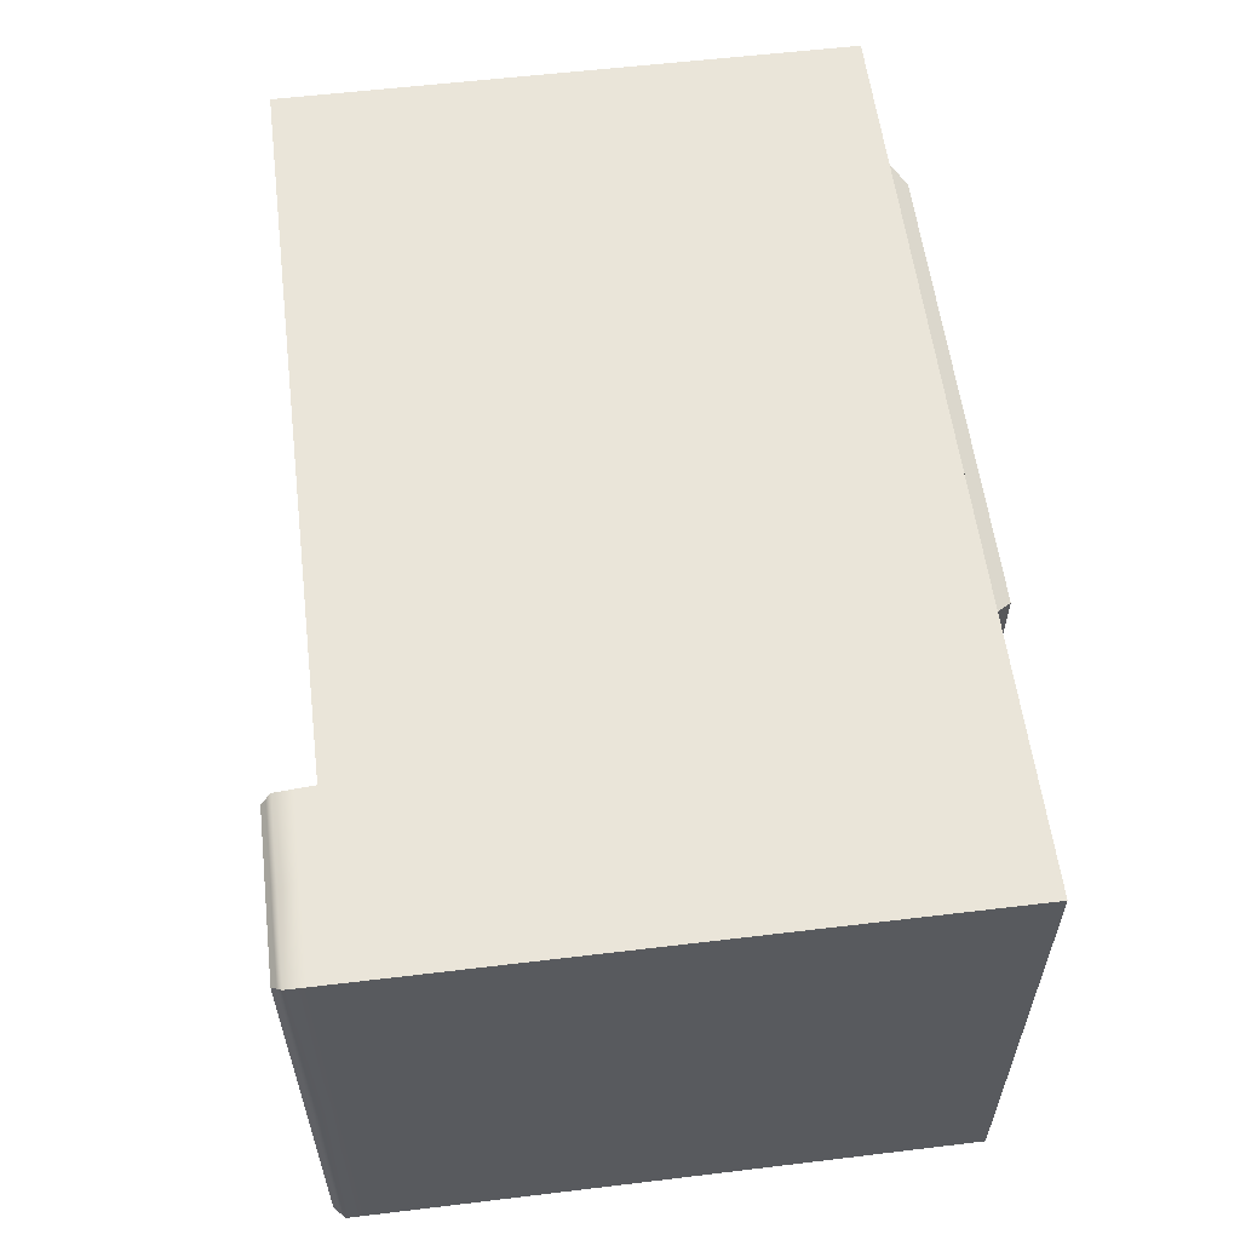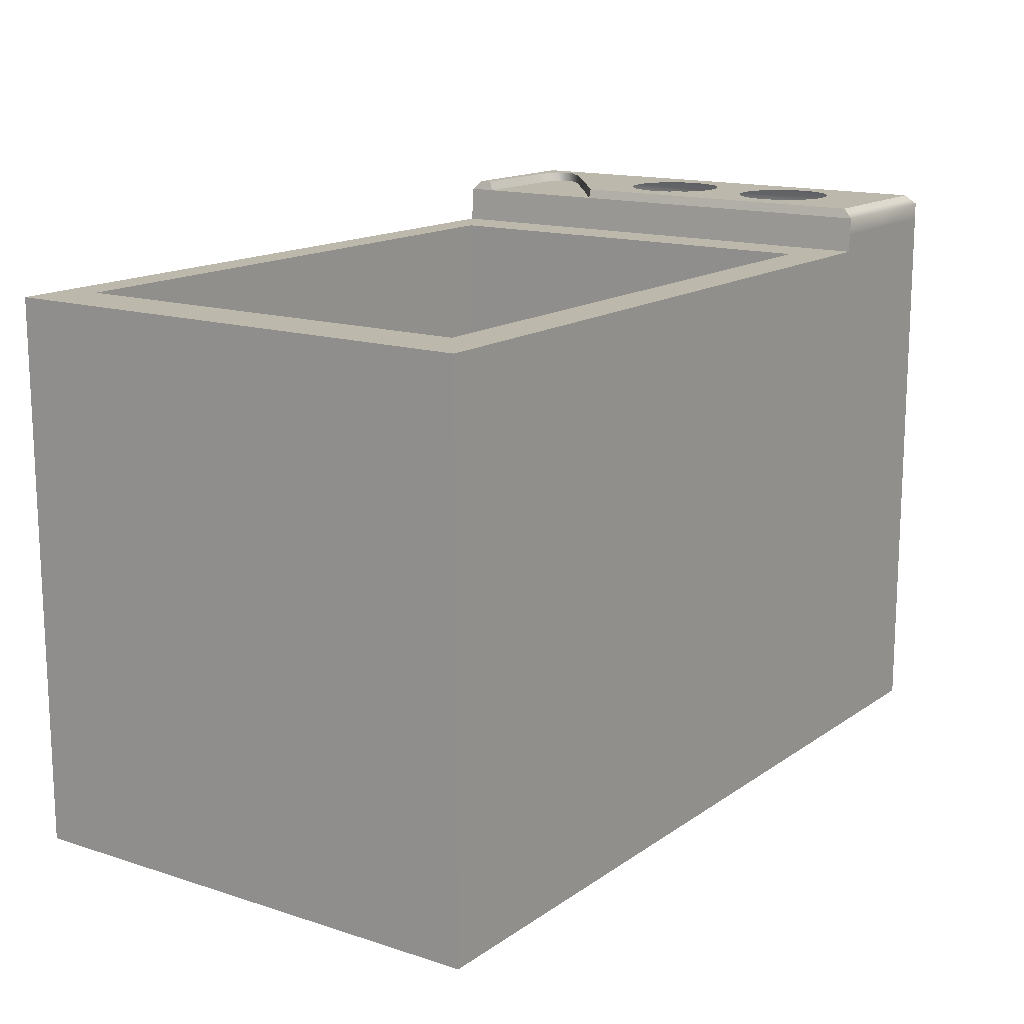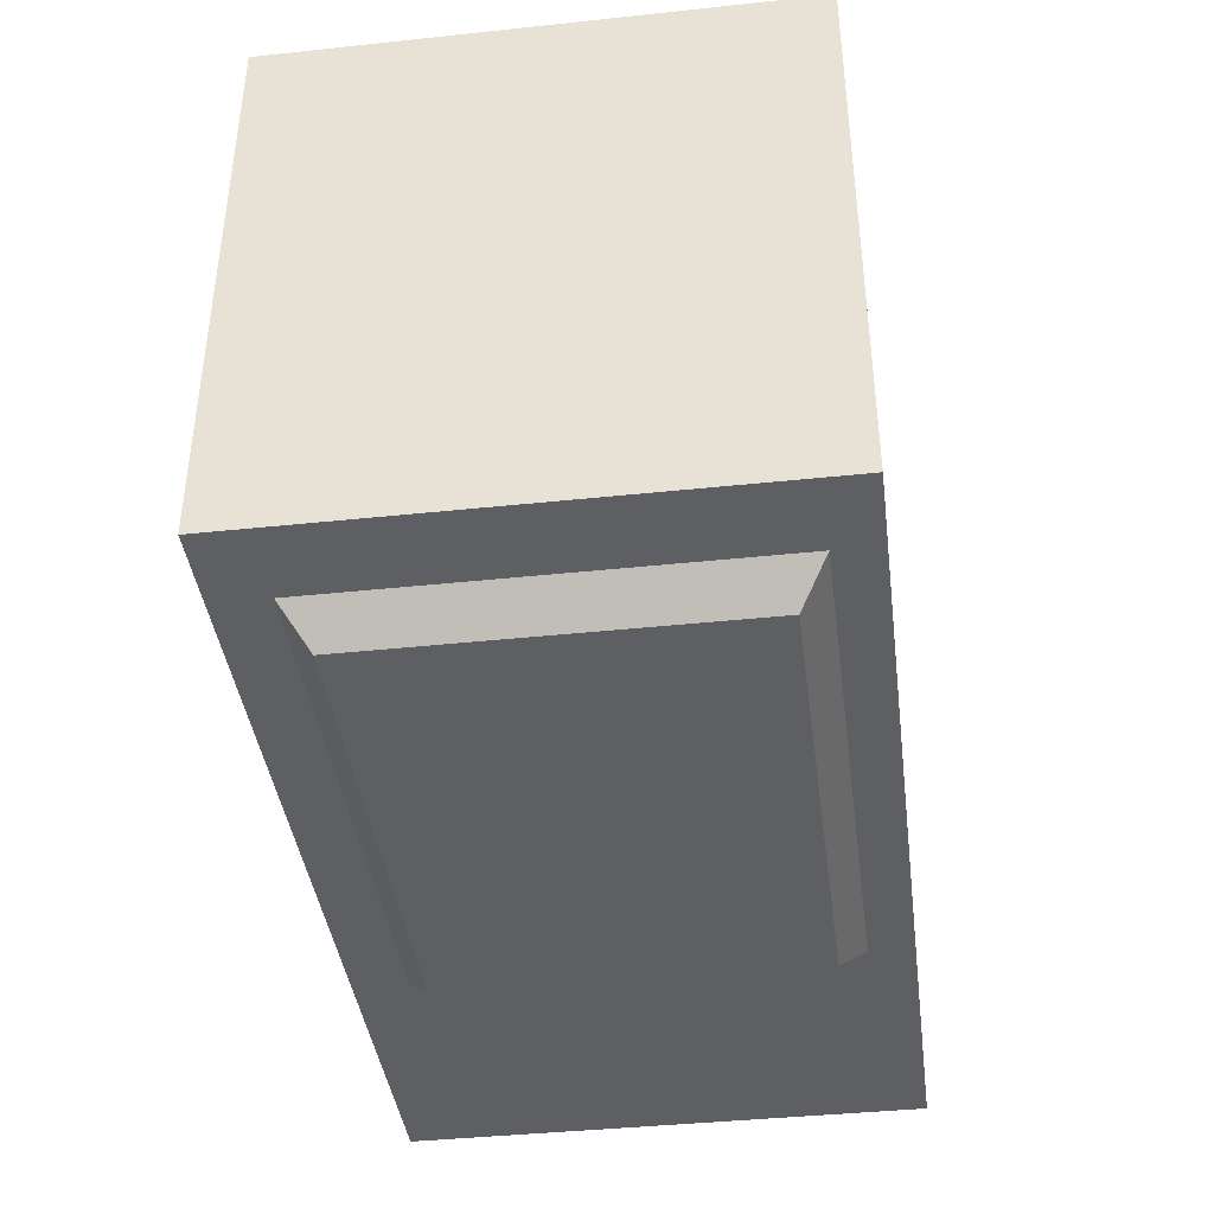
<metadata>
{"format":"obj","ext":"obj","renderer":"f3d","projection":"perspective","resolution":1024,"background":"white","views":[{"elev":57.8,"azim":82.9,"up":"+Y"},{"elev":14.9,"azim":-55.2,"up":"+Z"},{"elev":-40.6,"azim":-82.6,"up":"+Z"}]}
</metadata>
<code>
o Plane.006
v -0.4556 2.671 1.52
v -0.4618 2.77 1.52
v -2.451 2.77 1.52
v -2.294 2.671 1.52
v -2.136 2.572 1.52
v -0.4494 2.572 1.52
v 1.237 2.572 1.52
v 1.382 2.671 1.52
v 1.528 2.77 1.52
v -0.4494 0.2444 0.1576
v -0.4494 0.2444 1.52
v 1.237 0.2444 1.52
v 1.237 0.2444 0.1576
v 1.237 0.2444 -1.204
v -0.4494 0.2444 -1.204
v -2.136 0.2444 -1.204
v -2.136 0.2444 0.1576
v -2.136 0.2444 1.52
v -0.4556 0.1222 1.52
v -0.4618 -0 1.52
v 1.528 -0 1.52
v 1.382 0.1222 1.52
v 1.237 0.2444 1.52
v -0.4494 0.2444 1.52
v -2.136 0.2444 1.52
v -2.294 0.1222 1.52
v -2.451 -0 1.52
v -2.294 1.397 1.52
v -2.451 1.385 1.52
v -2.136 1.408 1.52
v -0.4494 1.408 -1.204
v -0.4494 2.572 -1.204
v -2.136 2.572 -1.204
v -2.136 1.408 -1.204
v -2.136 0.2444 -1.204
v -0.4494 0.2444 -1.204
v 1.237 0.2444 -1.204
v 1.237 1.408 -1.204
v 1.237 2.572 -1.204
v -2.136 1.408 1.38
v -2.136 2.449 1.38
v -2.136 2.572 1.52
v -2.136 1.408 1.52
v -2.136 0.2444 1.52
v -2.136 0.368 1.38
v -2.136 0.4916 1.241
v -2.136 1.408 1.241
v -2.136 2.325 1.241
v -0.4494 2.572 0.1576
v -0.4494 2.572 1.52
v -2.136 2.572 1.52
v -2.136 2.572 0.1576
v -2.136 2.572 -1.204
v -0.4494 2.572 -1.204
v 1.237 2.572 -1.204
v 1.237 2.572 0.1576
v 1.237 2.572 1.52
v -0.5345 2.77 0
v -0.4618 2.77 1.52
v 1.528 2.77 1.52
v 1.382 2.77 0
v 1.237 2.77 -1.52
v -0.6073 2.77 -1.52
v -2.451 2.77 -1.52
v -2.451 2.77 0
v -2.451 2.77 1.52
v -0.5345 0 0
v -0.4618 -0 1.52
v -2.451 -0 1.52
v -2.451 0 0
v -2.451 0 -1.52
v -0.6073 0 -1.52
v 1.237 0 -1.52
v 1.382 0 0
v 1.528 -0 1.52
v -2.451 1.385 0
v -2.451 1.385 1.52
v -2.451 1.385 -1.52
v 1.917 0 0
v 1.844 0 -1.52
v 2.451 0 -1.52
v 2.451 0 0
v 2.451 -0 1.52
v 1.99 -0 1.52
v 2.451 1.385 0
v 2.451 1.385 -1.52
v 2.451 2.77 -1.52
v 2.451 2.77 0
v 2.451 2.77 1.52
v 2.451 1.385 1.52
v 1.917 2.77 0
v 1.844 2.77 -1.52
v 1.99 2.77 1.52
v 1.939 1.087 1.769
v 1.94 0.9607 1.769
v 1.994 0.9657 1.769
v 1.992 1.086 1.769
v 1.991 1.207 1.769
v 1.937 1.213 1.769
v 1.886 1.229 1.769
v 1.887 1.087 1.769
v 1.889 0.9454 1.769
v 1.765 1.088 1.769
v 1.765 0.8452 1.769
v 1.8 0.8866 1.769
v 1.799 1.088 1.769
v 1.797 1.289 1.769
v 1.764 1.328 1.771
v 1.739 1.378 1.769
v 1.74 1.055 1.769
v 1.74 0.7981 1.769
v 2.22 1.085 1.769
v 2.219 1.328 1.769
v 2.185 1.285 1.771
v 2.186 1.085 1.769
v 2.187 0.8844 1.769
v 2.221 0.8427 1.769
v 2.246 0.7952 1.769
v 2.245 1.085 1.769
v 2.245 1.375 1.769
v 1.727 0.9564 1.769
v 1.724 0.7468 1.769
v 1.704 1.005 1.769
v 1.718 0.6934 1.769
v 2.261 1.085 1.769
v 2.26 1.426 1.769
v 2.261 0.7438 1.769
v 2.266 0.6903 1.769
v 2.28 0.999 1.769
v 2.266 1.48 1.769
v 1.669 1.642 1.769
v 1.724 1.536 1.769
v 1.74 1.587 1.769
v 1.665 1.698 1.769
v 1.559 1.854 1.769
v 1.652 1.637 1.769
v 1.718 1.483 1.769
v 2.309 0.4425 1.769
v 2.326 0.4819 1.769
v 2.26 0.637 1.769
v 2.245 0.5857 1.769
v 2.312 0.3642 1.769
v 2.407 0.0536 1.769
v 2.319 2.315 1.769
v 2.345 2.543 1.769
v 2.312 2.527 1.769
v 2.309 2.482 1.769
v 2.209 2.374 1.769
v 2.279 2.059 1.769
v 2.246 1.584 1.769
v 2.321 2.135 1.769
v 2.407 2.712 1.769
v 2.046 1.086 1.769
v 2.047 0.9601 1.769
v 2.098 0.9443 1.769
v 2.097 1.086 1.769
v 2.095 1.228 1.769
v 2.044 1.212 1.769
v 1.84 1.087 1.769
v 1.841 0.9203 1.769
v 1.839 1.254 1.769
v 2.144 1.086 1.769
v 2.143 1.253 1.769
v 2.145 0.9186 1.769
v 1.669 0.4445 1.769
v 1.645 0.5464 1.769
v 1.559 0.0536 1.769
v 1.664 0.3658 1.769
v 1.739 0.5885 1.769
v 1.723 0.64 1.769
v 1.669 1.571 1.769
v 1.651 1.448 1.769
v 1.723 1.429 1.769
v 2.309 1.926 1.769
v 2.261 1.533 1.769
v 2.337 1.883 1.769
v 2.316 0.7412 1.769
v 2.339 0.9223 1.769
v 2.361 1.415 1.769
v 2.407 1.383 1.769
v 1.641 0.9941 1.769
v 1.559 0.9536 1.769
v -2.247 1.408 -0.8214
v -2.247 0.5839 -0.8214
v -2.136 0.4916 -0.9255
v -2.136 1.408 -0.9255
v -2.136 2.325 -0.9255
v -2.247 2.233 -0.8214
v -2.358 2.141 -0.7173
v -2.358 1.408 -0.7173
v -2.358 0.6763 -0.7173
v -2.136 2.449 0.1576
v -2.136 2.449 -1.065
v -2.136 2.572 -1.204
v -2.136 2.572 0.1576
v -2.136 2.325 0.1576
v -2.136 2.325 -0.9255
v -2.136 1.408 -1.065
v -2.136 0.368 -1.065
v -2.136 0.2444 -1.204
v -2.136 1.408 -1.204
v -2.136 1.408 -0.9255
v -2.136 0.4916 -0.9255
v -2.136 0.368 0.1576
v -2.136 0.2444 0.1576
v -2.136 0.4916 0.1576
v -2.358 1.408 0.1576
v -2.358 1.408 1.032
v -2.358 0.6763 1.032
v -2.358 0.6763 0.1576
v -2.358 0.6763 -0.7173
v -2.358 1.408 -0.7173
v -2.358 2.141 -0.7173
v -2.358 2.141 0.1576
v -2.358 2.141 1.032
v -2.247 0.5839 0.1576
v -2.247 0.5839 1.137
v -2.136 0.4916 1.241
v -2.136 0.4916 0.1576
v -2.358 0.6763 0.1576
v -2.358 0.6763 1.032
v -2.247 2.233 0.1576
v -2.136 2.325 0.1576
v -2.136 2.325 1.241
v -2.247 2.233 1.137
v -2.358 2.141 1.032
v -2.358 2.141 0.1576
v -2.247 1.408 1.137
v -2.136 1.408 1.241
v -2.358 1.408 1.032
v 1.066 1.371 -1.52
v 1.066 2.627 -1.52
v 1.237 2.77 -1.52
v 1.237 1.385 -1.52
v 1.237 0 -1.52
v 1.066 0.1158 -1.52
v 0.8953 0.2316 -1.52
v 0.8953 1.358 -1.52
v 0.8953 2.484 -1.52
v 1.844 1.385 -1.52
v 1.844 2.77 -1.52
v 2.451 2.77 -1.52
v 2.451 1.385 -1.52
v 2.451 0 -1.52
v 1.844 0 -1.52
v 1.237 0 -1.52
v 1.237 1.385 -1.52
v 1.237 2.77 -1.52
v -0.5665 1.358 -1.698
v -0.5665 2.343 -1.698
v 0.7288 2.343 -1.698
v 0.7288 1.358 -1.698
v 0.7288 0.3719 -1.698
v -0.5665 0.3719 -1.698
v -1.862 0.3719 -1.698
v -1.862 1.358 -1.698
v -1.862 2.343 -1.698
v -2.24 1.371 -1.52
v -2.24 0.1158 -1.52
v -2.451 0 -1.52
v -2.451 1.385 -1.52
v -2.451 2.77 -1.52
v -2.24 2.627 -1.52
v -2.028 2.484 -1.52
v -2.028 1.358 -1.52
v -2.028 0.2316 -1.52
v -0.5869 2.627 -1.52
v -0.6073 2.77 -1.52
v -0.5665 2.484 -1.52
v -0.5869 0.1158 -1.52
v -0.6073 0 -1.52
v -0.5665 0.2316 -1.52
v 1.537 0.6178 1.651
v 1.541 0.9268 1.716
v 1.541 1.854 1.716
v 1.535 0.9268 1.618
v 1.528 -0 1.52
v 1.535 -0 1.618
v 1.541 -0 1.716
v 1.382 1.397 1.52
v 1.528 1.385 1.52
v 1.237 1.408 1.52
v 1.237 1.408 0.1576
v 1.237 1.408 1.52
v 1.237 2.572 1.52
v 1.237 2.572 0.1576
v 1.237 2.572 -1.204
v 1.237 1.408 -1.204
v 1.537 2.72 1.651
v 1.541 2.694 1.716
v 1.541 2.77 1.716
v 1.535 2.77 1.618
v 1.528 2.77 1.52
v 1.535 2.694 1.618
v 1.541 2.618 1.716
v 1.535 1.81 1.618
v 1.541 2.236 1.716
v 1.528 1.385 1.52
v 1.55 0.9402 1.743
v 1.541 0.9268 1.716
v 1.541 -0 1.716
v 1.55 0.0268 1.743
v 1.559 0.0536 1.769
v 1.559 0.9536 1.769
v 1.559 1.854 1.769
v 1.55 1.854 1.743
v 1.541 1.854 1.716
v 1.55 2.686 1.743
v 1.541 2.694 1.716
v 1.541 2.618 1.716
v 1.55 2.632 1.743
v 1.559 2.645 1.769
v 1.559 2.678 1.769
v 1.559 2.712 1.769
v 1.55 2.741 1.743
v 1.541 2.77 1.716
v 2.053 2.272 1.716
v 1.92 2.145 1.716
v 2.207 2.374 1.716
v 2.309 2.482 1.716
v 2.312 2.523 1.716
v 1.958 2.262 1.716
v 1.541 1.854 1.716
v 1.871 2.632 1.743
v 1.55 2.632 1.743
v 1.541 2.618 1.716
v 1.866 2.618 1.716
v 2.121 2.614 1.716
v 2.122 2.628 1.743
v 2.123 2.642 1.769
v 1.875 2.645 1.769
v 1.559 2.645 1.769
v 1.925 2.145 1.743
v 1.55 1.854 1.743
v 1.559 1.854 1.769
v 1.929 2.145 1.769
v 2.209 2.374 1.769
v 2.208 2.374 1.743
v 2.207 2.374 1.716
v 1.92 2.145 1.716
v 1.541 1.854 1.716
v 2.237 2.617 1.743
v 2.276 2.596 1.743
v 2.276 2.608 1.769
v 2.237 2.63 1.769
v 2.237 2.603 1.716
v 2.276 2.584 1.716
v 2.005 2.608 1.716
v 1.866 2.618 1.716
v 1.541 2.618 1.716
v 1.938 2.553 1.716
v 2.276 2.584 1.716
v 2.237 2.603 1.716
v 2.121 2.614 1.716
v 1.921 2.397 1.716
v 1.541 2.236 1.716
v 2.301 2.558 1.716
v 2.309 2.482 1.743
v 2.309 2.482 1.769
v 2.312 2.527 1.769
v 2.312 2.525 1.743
v 2.312 2.523 1.716
v 2.309 2.482 1.716
v 2.301 2.565 1.743
v 2.301 2.571 1.769
v 2.301 2.558 1.716
v 1.993 -0 1.618
v 1.535 -0 1.618
v 1.528 -0 1.52
v 1.99 -0 1.52
v 2.451 -0 1.52
v 2.451 -0 1.618
v 2.451 -0 1.716
v 1.996 -0 1.716
v 1.541 -0 1.716
v 2.451 1.385 1.618
v 2.451 -0 1.618
v 2.451 -0 1.52
v 2.451 1.385 1.52
v 2.451 2.77 1.52
v 2.451 2.77 1.618
v 2.451 2.77 1.716
v 2.451 1.385 1.716
v 2.451 -0 1.716
v 1.993 2.77 1.618
v 1.996 2.77 1.716
v 2.451 2.77 1.716
v 2.451 2.77 1.618
v 2.451 2.77 1.52
v 1.99 2.77 1.52
v 1.528 2.77 1.52
v 1.535 2.77 1.618
v 1.541 2.77 1.716
v 1.99 2.741 1.743
v 1.55 2.741 1.743
v 1.559 2.712 1.769
v 1.983 2.712 1.769
v 2.407 2.712 1.769
v 2.429 2.741 1.743
v 2.429 1.384 1.743
v 2.429 0.0268 1.743
v 2.429 2.741 1.743
v 2.407 2.712 1.769
v 2.407 1.383 1.769
v 2.407 0.0536 1.769
v 1.99 0.0268 1.743
v 1.983 0.0536 1.769
v 1.559 0.0536 1.769
v 1.55 0.0268 1.743
v 2.429 0.0268 1.743
v 2.407 0.0536 1.769
v 1.929 2.678 1.769
v 1.875 2.645 1.769
v 2.123 2.642 1.769
v 2.205 2.673 1.769
v 1.983 2.712 1.769
v 1.559 2.712 1.769
v 1.559 2.678 1.769
v 1.559 2.645 1.769
v 2.293 2.657 1.769
v 2.33 2.651 1.769
v 2.237 2.63 1.769
v 2.276 2.608 1.769
v 2.336 2.618 1.769
v 2.301 2.571 1.769
v 1.811 0.3003 1.769
v 1.937 0.4237 1.769
v 1.886 0.4395 1.769
v 1.75 0.2791 1.769
v 1.837 0.235 1.769
v 1.991 0.4181 1.769
v 2.131 1.978 1.769
v 2.047 1.749 1.769
v 2.098 1.733 1.769
v 2.182 2.026 1.769
v 2.094 2.048 1.769
v 1.994 1.755 1.769
v 1.747 1.758 1.769
v 1.7 1.75 1.769
v 1.8 1.676 1.769
v 1.841 1.71 1.769
v 1.889 1.735 1.769
v 1.752 1.784 1.769
v 1.695 0.3786 1.769
v 1.698 0.3139 1.769
v 1.797 0.4994 1.769
v 1.764 0.5411 1.769
v 2.231 0.3268 1.769
v 2.277 0.3127 1.769
v 2.185 0.4972 1.769
v 2.143 0.4634 1.769
v 2.095 0.4383 1.769
v 2.225 0.2784 1.769
v 2.247 1.9 1.769
v 2.233 1.991 1.769
v 2.187 1.674 1.769
v 2.221 1.632 1.769
v 2.165 0.2999 1.769
v 2.137 0.2349 1.769
v 2.044 0.4231 1.769
v 1.985 0.1733 1.769
v 1.983 0.0536 1.769
v 1.813 1.784 1.769
v 1.829 1.854 1.769
v 1.94 1.75 1.769
v 1.951 2.017 1.769
v 1.929 2.145 1.769
v 1.697 1.707 1.769
v 1.765 1.634 1.769
v 1.746 0.3279 1.769
v 1.839 0.4651 1.769
v 2.281 0.3769 1.769
v 2.219 0.5385 1.769
v 2.197 1.95 1.769
v 2.145 1.708 1.769
v -1.945 1.358 -1.609
v -1.945 0.3018 -1.609
v -2.028 0.2316 -1.52
v -2.028 1.358 -1.52
v -2.028 2.484 -1.52
v -1.945 2.413 -1.609
v -1.862 2.343 -1.698
v -1.862 1.358 -1.698
v -1.862 0.3719 -1.698
v -0.5665 2.413 -1.609
v -1.945 2.413 -1.609
v -2.028 2.484 -1.52
v -0.5665 2.484 -1.52
v 0.8953 2.484 -1.52
v 0.812 2.413 -1.609
v 0.7288 2.343 -1.698
v -0.5665 2.343 -1.698
v -1.862 2.343 -1.698
v 0.812 1.358 -1.609
v 0.812 2.413 -1.609
v 0.8953 2.484 -1.52
v 0.8953 1.358 -1.52
v 0.8953 0.2316 -1.52
v 0.812 0.3018 -1.609
v 0.7288 0.3719 -1.698
v 0.7288 1.358 -1.698
v 0.7288 2.343 -1.698
v -0.5665 0.3018 -1.609
v 0.812 0.3018 -1.609
v 0.8953 0.2316 -1.52
v -0.5665 0.2316 -1.52
v -2.028 0.2316 -1.52
v -1.945 0.3018 -1.609
v -1.862 0.3719 -1.698
v -0.5665 0.3719 -1.698
v 0.7288 0.3719 -1.698
v 1.237 0.2444 1.52
v 2.139 1.701 1.746
v 2.179 1.668 1.746
v 1.237 0.2444 -1.204
v 2.095 1.228 1.769
v 2.143 1.253 1.769
v 2.044 1.212 1.769
v 1.991 1.207 1.769
f 1 2 3 4
f 1 4 5 6
f 1 6 7 8
f 1 8 9 2
f 10 11 12 13
f 10 13 14 15
f 10 15 16 17
f 10 17 18 11
f 19 20 21 22
f 19 22 23 24
f 19 24 25 26
f 19 26 27 20
f 28 29 27 26
f 28 26 25 30
f 28 30 5 4
f 28 4 3 29
f 31 32 33 34
f 31 34 35 36
f 31 36 37 38
f 31 38 39 32
f 40 41 42 43
f 40 43 44 45
f 40 45 46 47
f 40 47 48 41
f 49 50 51 52
f 49 52 53 54
f 49 54 55 56
f 49 56 57 50
f 58 59 60 61
f 58 61 62 63
f 58 63 64 65
f 58 65 66 59
f 67 68 69 70
f 67 70 71 72
f 67 72 73 74
f 67 74 75 68
f 76 77 66 65
f 76 65 64 78
f 76 78 71 70
f 76 70 69 77
f 79 74 73 80
f 79 80 81 82
f 79 82 83 84
f 79 84 75 74
f 85 82 81 86
f 85 86 87 88
f 85 88 89 90
f 85 90 83 82
f 91 92 62 61
f 91 61 60 93
f 91 93 89 88
f 91 88 87 92
f 94 95 96 97
f 94 97 98 99
f 94 99 100 101
f 94 101 102 95
f 103 104 105 106
f 103 106 107 108
f 103 108 109 110
f 103 110 111 104
f 112 113 114 115
f 112 115 116 117
f 112 117 118 119
f 112 119 120 113
f 121 122 111 110
f 121 110 109 123
f 121 123 124 122
f 125 126 120 119
f 125 119 118 127
f 125 127 128 129
f 125 129 130 126
f 131 132 133 134
f 131 134 135 136
f 131 136 137 132
f 138 139 128 140
f 138 140 141 142
f 138 142 143 139
f 144 145 146 147
f 144 147 148 149
f 144 149 150 151
f 144 151 152 145
f 153 154 155 156
f 153 156 157 158
f 153 158 98 97
f 153 97 96 154
f 159 160 102 101
f 159 101 100 161
f 159 161 107 106
f 159 106 105 160
f 162 163 157 156
f 162 156 155 164
f 162 164 116 115
f 162 115 114 163
f 165 166 167 168
f 165 168 169 170
f 165 170 124 166
f 171 136 135 172
f 171 172 109 173
f 171 173 137 136
f 174 151 150 175
f 174 175 130 176
f 174 176 152 151
f 177 139 143 178
f 177 178 130 129
f 177 129 128 139
f 179 176 130 178
f 179 178 143 180
f 179 180 152 176
f 181 123 109 172
f 181 172 135 182
f 181 182 167 166
f 181 166 124 123
f 183 184 185 186
f 183 186 187 188
f 183 188 189 190
f 183 190 191 184
f 192 193 194 195
f 192 195 42 41
f 192 41 48 196
f 192 196 197 193
f 198 199 200 201
f 198 201 194 193
f 198 193 197 202
f 198 202 203 199
f 204 45 44 205
f 204 205 200 199
f 204 199 203 206
f 204 206 46 45
f 207 208 209 210
f 207 210 211 212
f 207 212 213 214
f 207 214 215 208
f 216 217 218 219
f 216 219 185 184
f 216 184 191 220
f 216 220 221 217
f 222 188 187 223
f 222 223 224 225
f 222 225 226 227
f 222 227 189 188
f 228 225 224 229
f 228 229 218 217
f 228 217 221 230
f 228 230 226 225
f 231 232 233 234
f 231 234 235 236
f 231 236 237 238
f 231 238 239 232
f 240 241 242 243
f 240 243 244 245
f 240 245 246 247
f 240 247 248 241
f 249 250 251 252
f 249 252 253 254
f 249 254 255 256
f 249 256 257 250
f 258 259 260 261
f 258 261 262 263
f 258 263 264 265
f 258 265 266 259
f 267 263 262 268
f 267 268 233 232
f 267 232 239 269
f 267 269 264 263
f 270 236 235 271
f 270 271 260 259
f 270 259 266 272
f 270 272 237 236
f 273 274 275 276
f 273 276 277 278
f 273 278 279 274
f 280 281 9 8
f 280 8 7 282
f 280 282 23 22
f 280 22 21 281
f 283 284 285 286
f 283 286 287 288
f 289 290 291 292
f 289 292 293 294
f 289 294 295 290
f 296 297 295 294
f 296 294 293 298
f 296 298 277 276
f 296 276 275 297
f 299 300 301 302
f 299 302 303 304
f 299 304 305 306
f 299 306 307 300
f 308 309 310 311
f 308 311 312 313
f 308 313 314 315
f 308 315 316 309
f 317 318 319 320
f 317 320 321 322
f 317 322 323 318
f 324 325 326 327
f 324 327 328 329
f 324 329 330 331
f 324 331 332 325
f 333 334 335 336
f 333 336 337 338
f 333 338 339 340
f 333 340 341 334
f 342 343 344 345
f 342 345 330 329
f 342 329 328 346
f 342 346 347 343
f 348 349 350 351
f 348 351 352 353
f 348 353 354 349
f 355 356 323 322
f 355 322 321 357
f 355 357 352 351
f 355 351 350 356
f 358 338 337 359
f 358 359 360 361
f 358 361 362 363
f 358 363 339 338
f 364 361 360 365
f 364 365 344 343
f 364 343 347 366
f 364 366 362 361
f 367 368 369 370
f 367 370 371 372
f 367 372 373 374
f 367 374 375 368
f 376 377 378 379
f 376 379 380 381
f 376 381 382 383
f 376 383 384 377
f 385 386 387 388
f 385 388 389 390
f 385 390 391 392
f 385 392 393 386
f 394 386 393 395
f 394 395 396 397
f 394 397 398 399
f 394 399 387 386
f 400 401 384 383
f 400 383 382 402
f 400 402 403 404
f 400 404 405 401
f 406 407 408 409
f 406 409 375 374
f 406 374 373 410
f 406 410 411 407
f 412 413 414 415
f 412 415 152 416
f 412 416 417 418
f 412 418 419 413
f 420 421 152 415
f 420 415 414 422
f 420 422 423 421
f 424 421 423 425
f 424 425 146 145
f 424 145 152 421
f 426 427 428 429
f 426 429 167 430
f 426 430 431 427
f 432 433 434 435
f 432 435 148 436
f 432 436 437 433
f 438 439 440 441
f 438 441 442 443
f 438 443 135 439
f 444 445 446 447
f 444 447 169 168
f 444 168 167 445
f 448 449 450 451
f 448 451 452 453
f 448 453 143 449
f 454 455 456 457
f 454 457 150 149
f 454 149 148 455
f 458 459 143 453
f 458 453 452 460
f 458 460 431 459
f 461 430 167 462
f 461 462 143 459
f 461 459 431 430
f 463 464 135 443
f 463 443 442 465
f 463 465 437 464
f 466 436 148 467
f 466 467 135 464
f 466 464 437 436
f 468 134 133 469
f 468 469 440 439
f 468 439 135 134
f 470 429 428 471
f 470 471 446 445
f 470 445 167 429
f 472 142 141 473
f 472 473 450 449
f 472 449 143 142
f 474 435 434 475
f 474 475 456 455
f 474 455 148 435
f 476 477 478 479
f 476 479 480 481
f 476 481 482 483
f 476 483 484 477
f 485 486 487 488
f 485 488 489 490
f 485 490 491 492
f 485 492 493 486
f 494 495 496 497
f 494 497 498 499
f 494 499 500 501
f 494 501 502 495
f 503 504 505 506
f 503 506 507 508
f 503 508 509 510
f 503 510 511 504
f 283 288 14 13 12 284

</code>
